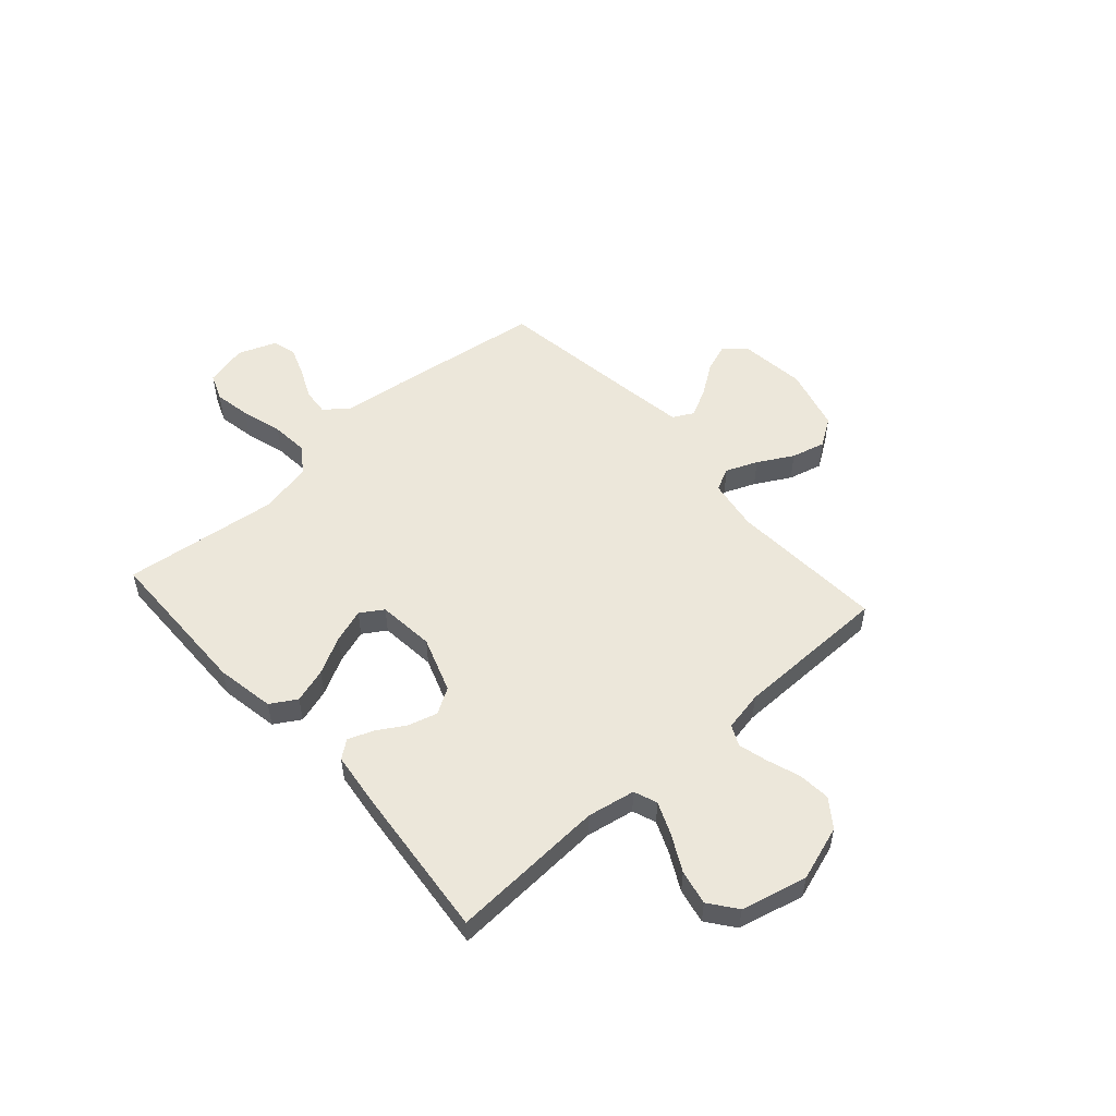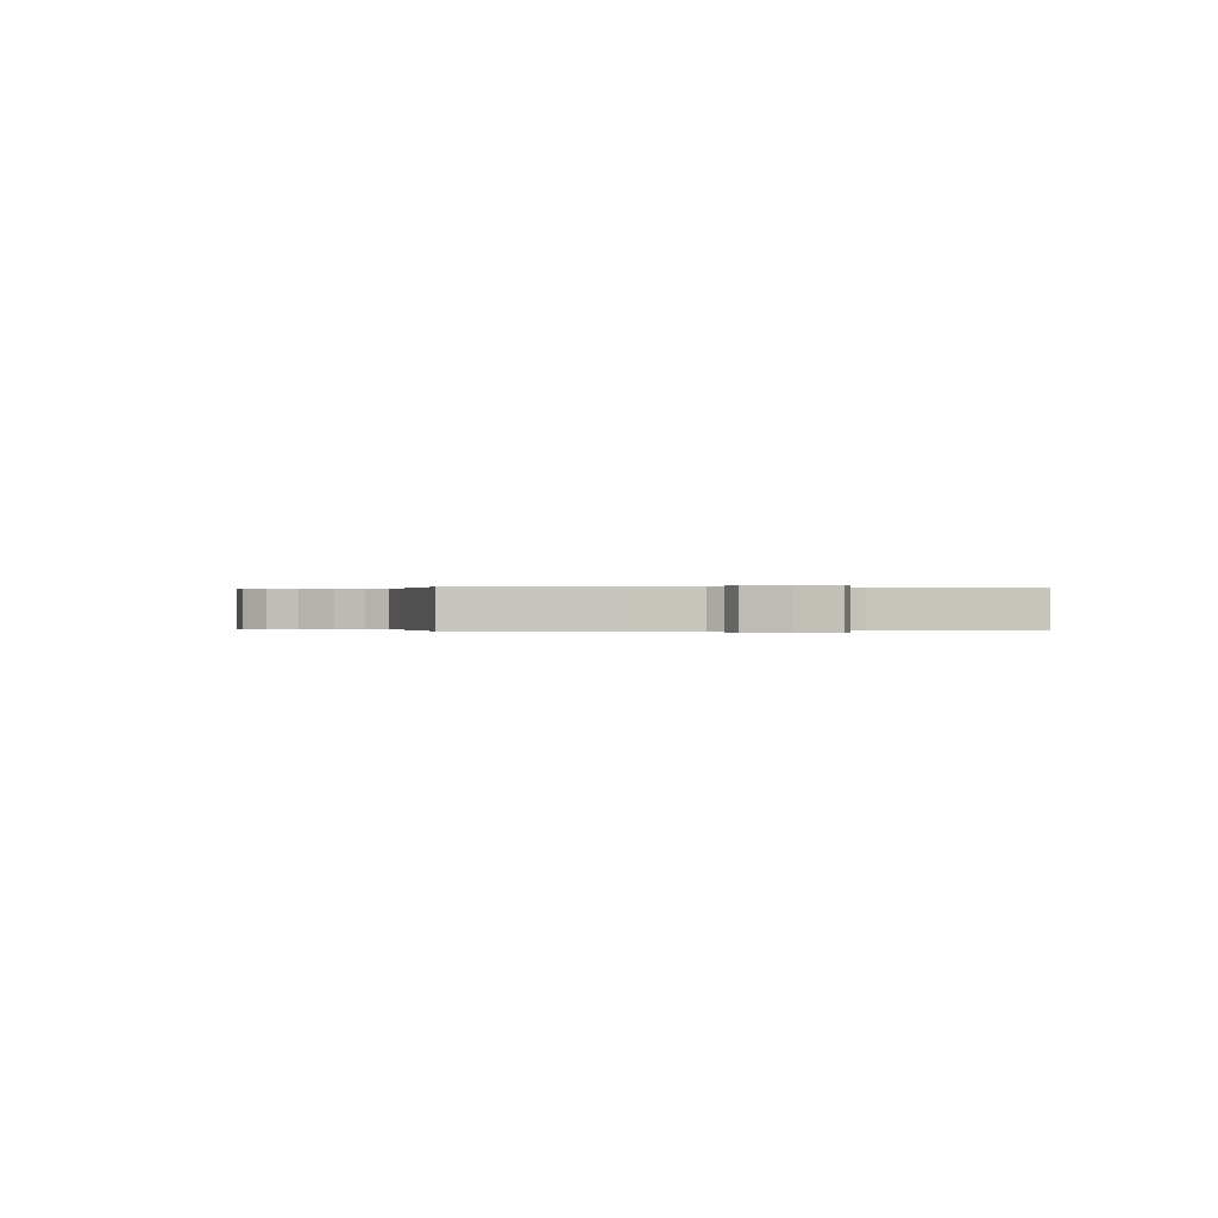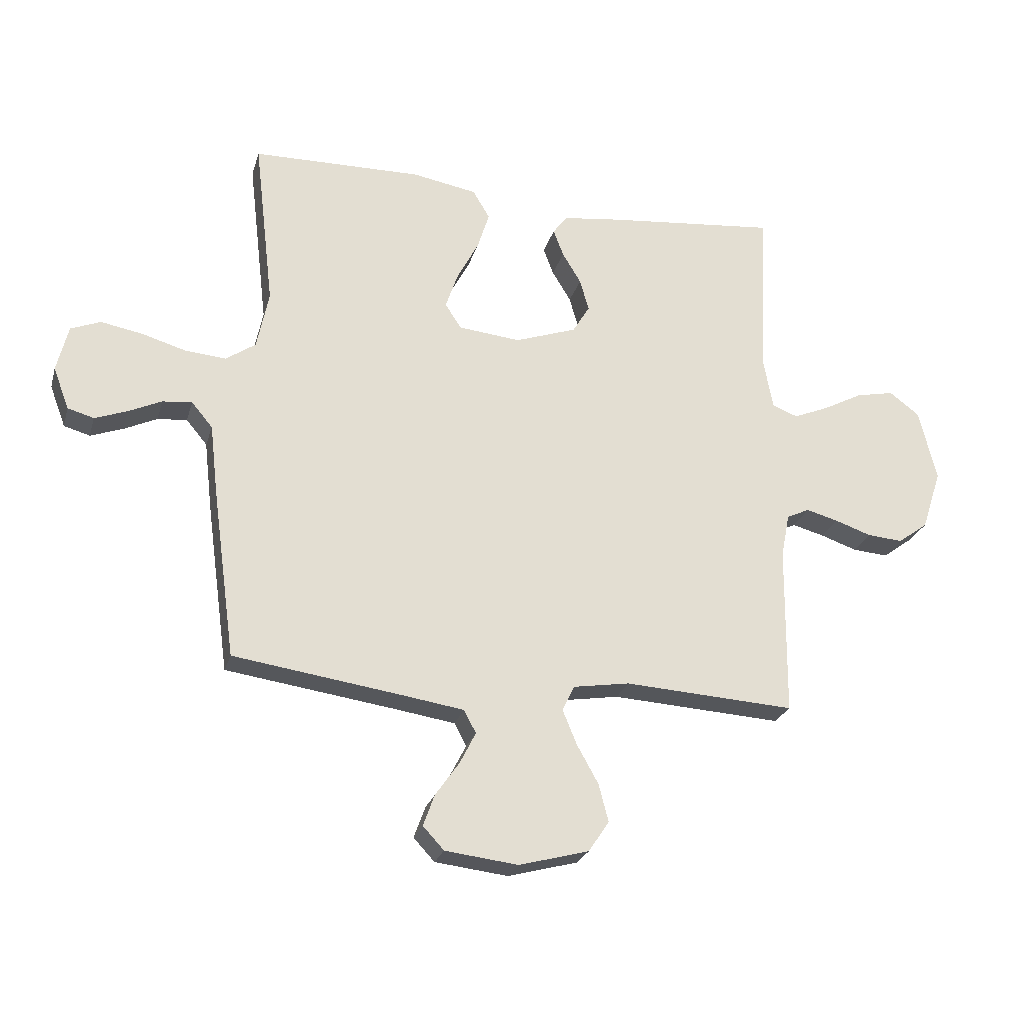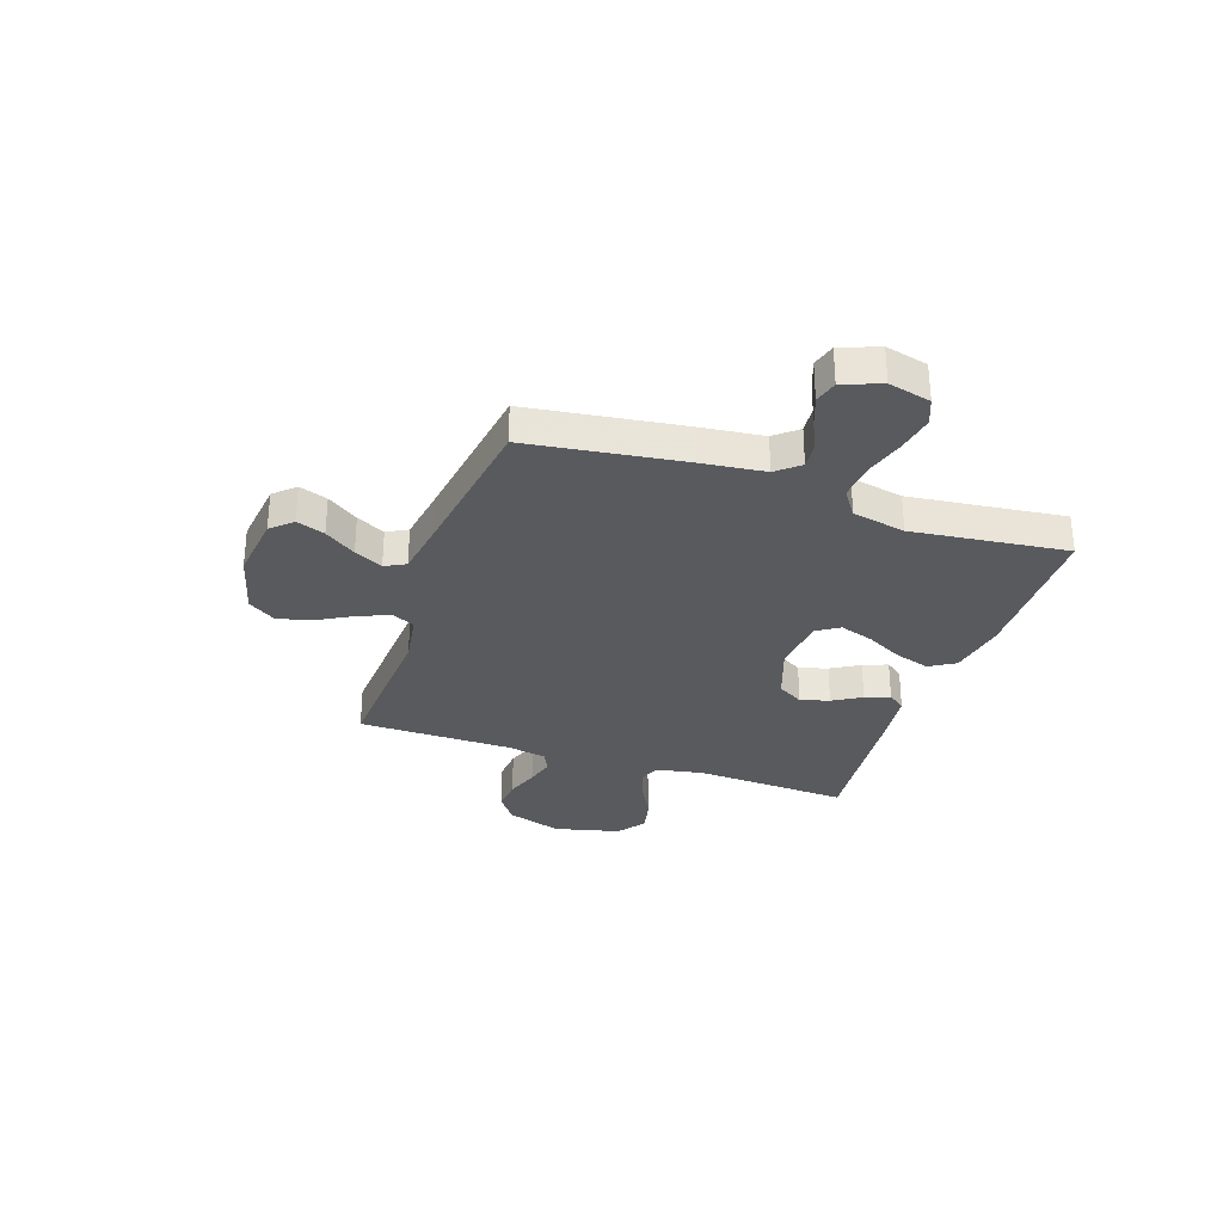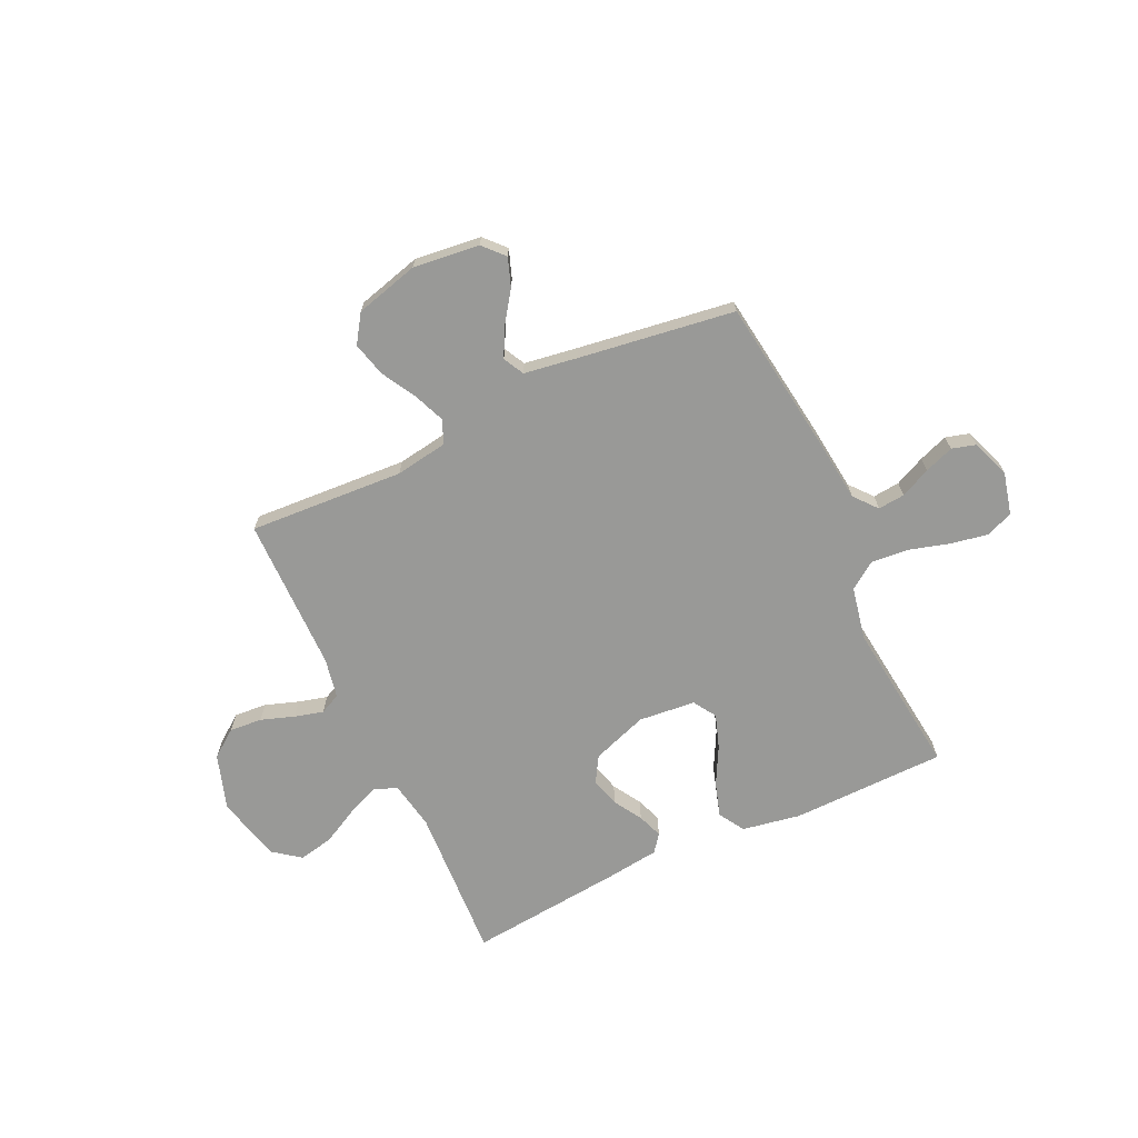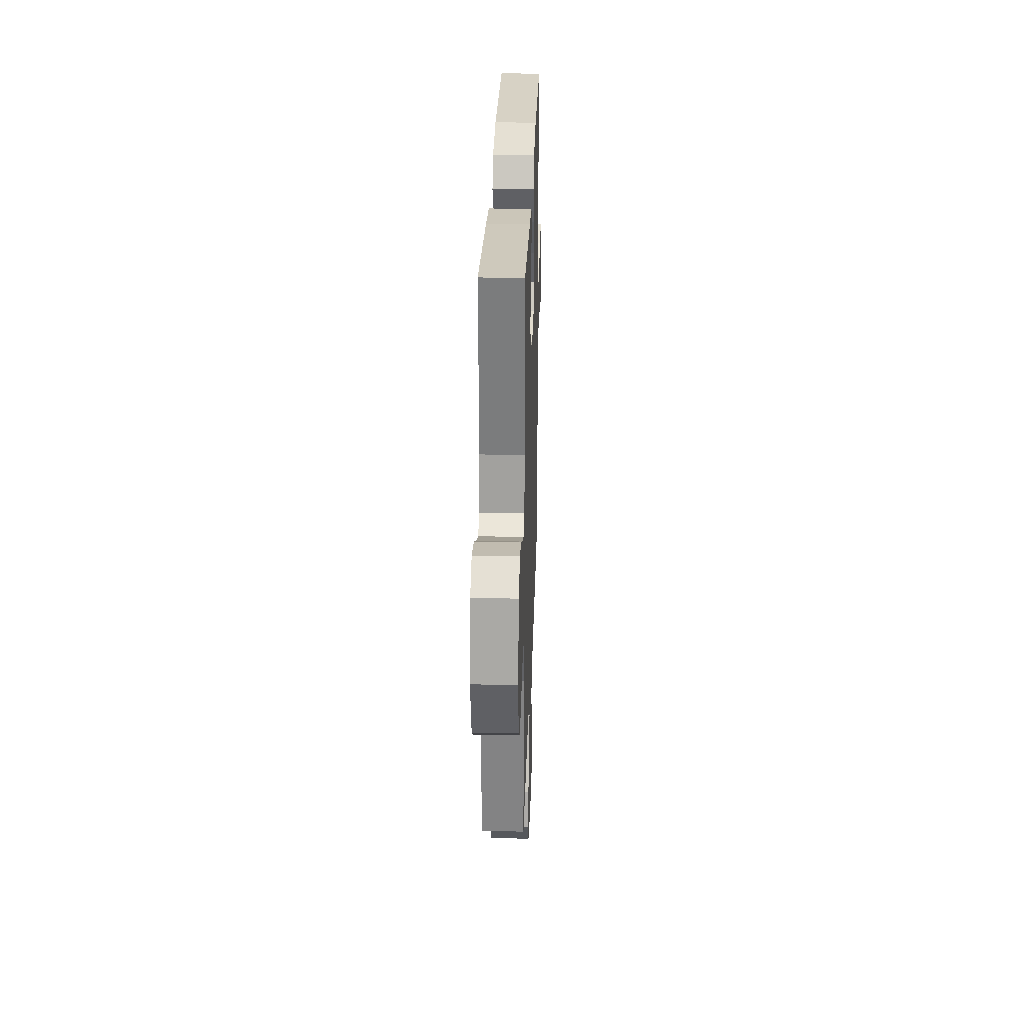
<metadata>
{"format":"obj","ext":"obj","renderer":"f3d","projection":"perspective","resolution":1024,"background":"white","views":[{"elev":53.0,"azim":48.3,"up":"+Y"},{"elev":0.0,"azim":-97.5,"up":"+Y"},{"elev":-24.8,"azim":-15.0,"up":"+Z"},{"elev":-30.7,"azim":-108.8,"up":"+Y"},{"elev":-68.8,"azim":-154.9,"up":"+Y"},{"elev":28.1,"azim":91.8,"up":"+Z"}]}
</metadata>
<code>
v -0.5 0.07 0.5
v -0.2 0.07 0.505
v -0.087 0.07 0.485
v -0.057 0.07 0.435
v -0.078 0.07 0.368
v -0.116 0.07 0.296
v -0.138 0.07 0.231
v -0.11 0.07 0.187
v 0 0.07 0.176
v 0.108 0.07 0.214
v 0.138 0.07 0.264
v 0.122 0.07 0.32
v 0.089 0.07 0.375
v 0.071 0.07 0.423
v 0.097 0.07 0.457
v 0.2 0.07 0.47
v 0.5 0.07 0.5
v 0.484 0.07 0.2
v 0.501 0.07 0.107
v 0.546 0.07 0.09
v 0.608 0.07 0.116
v 0.678 0.07 0.153
v 0.745 0.07 0.167
v 0.798 0.07 0.127
v 0.829 0.07 0
v 0.794 0.07 -0.107
v 0.741 0.07 -0.146
v 0.678 0.07 -0.141
v 0.614 0.07 -0.119
v 0.558 0.07 -0.104
v 0.518 0.07 -0.123
v 0.503 0.07 -0.2
v 0.5 0.07 -0.5
v 0.2 0.07 -0.482
v 0.1 0.07 -0.498
v 0.079 0.07 -0.542
v 0.104 0.07 -0.603
v 0.142 0.07 -0.671
v 0.159 0.07 -0.737
v 0.123 0.07 -0.791
v 0 0.07 -0.824
v -0.128 0.07 -0.809
v -0.165 0.07 -0.769
v -0.145 0.07 -0.714
v -0.103 0.07 -0.654
v -0.075 0.07 -0.599
v -0.096 0.07 -0.559
v -0.2 0.07 -0.543
v -0.5 0.07 -0.5
v -0.541 0.07 -0.2
v -0.555 0.07 -0.078
v -0.592 0.07 -0.034
v -0.644 0.07 -0.039
v -0.702 0.07 -0.066
v -0.759 0.07 -0.087
v -0.805 0.07 -0.074
v -0.833 0.07 0
v -0.813 0.07 0.082
v -0.761 0.07 0.103
v -0.689 0.07 0.09
v -0.61 0.07 0.067
v -0.538 0.07 0.061
v -0.486 0.07 0.097
v -0.465 0.07 0.2
v -0.5 0 0.5
v -0.2 0 0.505
v -0.087 0 0.485
v -0.057 0 0.435
v -0.078 0 0.368
v -0.116 0 0.296
v -0.138 0 0.231
v -0.11 0 0.187
v 0 0 0.176
v 0.108 0 0.214
v 0.138 0 0.264
v 0.122 0 0.32
v 0.089 0 0.375
v 0.071 0 0.423
v 0.097 0 0.457
v 0.2 0 0.47
v 0.5 0 0.5
v 0.484 0 0.2
v 0.501 0 0.107
v 0.546 0 0.09
v 0.608 0 0.116
v 0.678 0 0.153
v 0.745 0 0.167
v 0.798 0 0.127
v 0.829 0 0
v 0.794 0 -0.107
v 0.741 0 -0.146
v 0.678 0 -0.141
v 0.614 0 -0.119
v 0.558 0 -0.104
v 0.518 0 -0.123
v 0.503 0 -0.2
v 0.5 0 -0.5
v 0.2 0 -0.482
v 0.1 0 -0.498
v 0.079 0 -0.542
v 0.104 0 -0.603
v 0.142 0 -0.671
v 0.159 0 -0.737
v 0.123 0 -0.791
v 0 0 -0.824
v -0.128 0 -0.809
v -0.165 0 -0.769
v -0.145 0 -0.714
v -0.103 0 -0.654
v -0.075 0 -0.599
v -0.096 0 -0.559
v -0.2 0 -0.543
v -0.5 0 -0.5
v -0.541 0 -0.2
v -0.555 0 -0.078
v -0.592 0 -0.034
v -0.644 0 -0.039
v -0.702 0 -0.066
v -0.759 0 -0.087
v -0.805 0 -0.074
v -0.833 0 0
v -0.813 0 0.082
v -0.761 0 0.103
v -0.689 0 0.09
v -0.61 0 0.067
v -0.538 0 0.061
v -0.486 0 0.097
v -0.465 0 0.2
f 58 59 60 61
f 58 61 62
f 57 58 62
f 56 57 62
f 53 54 55 56
f 53 56 62
f 52 53 62 63
f 48 49 50 51
f 47 48 51
f 47 51 52 63
f 42 43 44 45
f 42 45 46
f 41 42 46
f 40 41 46
f 37 38 39 40
f 36 37 40 46
f 35 36 46 47
f 32 33 34
f 31 32 34 35
f 26 27 28 29
f 26 29 30
f 25 26 30
f 24 25 30
f 21 22 23 24
f 20 21 24 30
f 19 20 30 31
f 15 16 17 18
f 12 13 14 15
f 11 12 15 18
f 10 11 18 19
f 3 4 5 6
f 3 6 7
f 64 1 2 3
f 64 3 7
f 63 64 7 8
f 47 63 8 9
f 19 31 35 47
f 9 10 19 47
f 125 124 123 122
f 126 125 122
f 126 122 121
f 126 121 120
f 120 119 118 117
f 126 120 117
f 127 126 117 116
f 115 114 113 112
f 115 112 111
f 127 116 115 111
f 109 108 107 106
f 110 109 106
f 110 106 105
f 110 105 104
f 104 103 102 101
f 110 104 101 100
f 111 110 100 99
f 98 97 96
f 99 98 96 95
f 93 92 91 90
f 94 93 90
f 94 90 89
f 94 89 88
f 88 87 86 85
f 94 88 85 84
f 95 94 84 83
f 82 81 80 79
f 79 78 77 76
f 82 79 76 75
f 83 82 75 74
f 70 69 68 67
f 71 70 67
f 67 66 65 128
f 71 67 128
f 72 71 128 127
f 73 72 127 111
f 111 99 95 83
f 111 83 74 73
f 1 65 66 2
f 2 66 67 3
f 3 67 68 4
f 4 68 69 5
f 5 69 70 6
f 6 70 71 7
f 7 71 72 8
f 8 72 73 9
f 9 73 74 10
f 10 74 75 11
f 11 75 76 12
f 12 76 77 13
f 13 77 78 14
f 14 78 79 15
f 15 79 80 16
f 16 80 81 17
f 17 81 82 18
f 18 82 83 19
f 19 83 84 20
f 20 84 85 21
f 21 85 86 22
f 22 86 87 23
f 23 87 88 24
f 24 88 89 25
f 25 89 90 26
f 26 90 91 27
f 27 91 92 28
f 28 92 93 29
f 29 93 94 30
f 30 94 95 31
f 31 95 96 32
f 32 96 97 33
f 33 97 98 34
f 34 98 99 35
f 35 99 100 36
f 36 100 101 37
f 37 101 102 38
f 38 102 103 39
f 39 103 104 40
f 40 104 105 41
f 41 105 106 42
f 42 106 107 43
f 43 107 108 44
f 44 108 109 45
f 45 109 110 46
f 46 110 111 47
f 47 111 112 48
f 48 112 113 49
f 49 113 114 50
f 50 114 115 51
f 51 115 116 52
f 52 116 117 53
f 53 117 118 54
f 54 118 119 55
f 55 119 120 56
f 56 120 121 57
f 57 121 122 58
f 58 122 123 59
f 59 123 124 60
f 60 124 125 61
f 61 125 126 62
f 62 126 127 63
f 63 127 128 64
f 64 128 65 1

</code>
